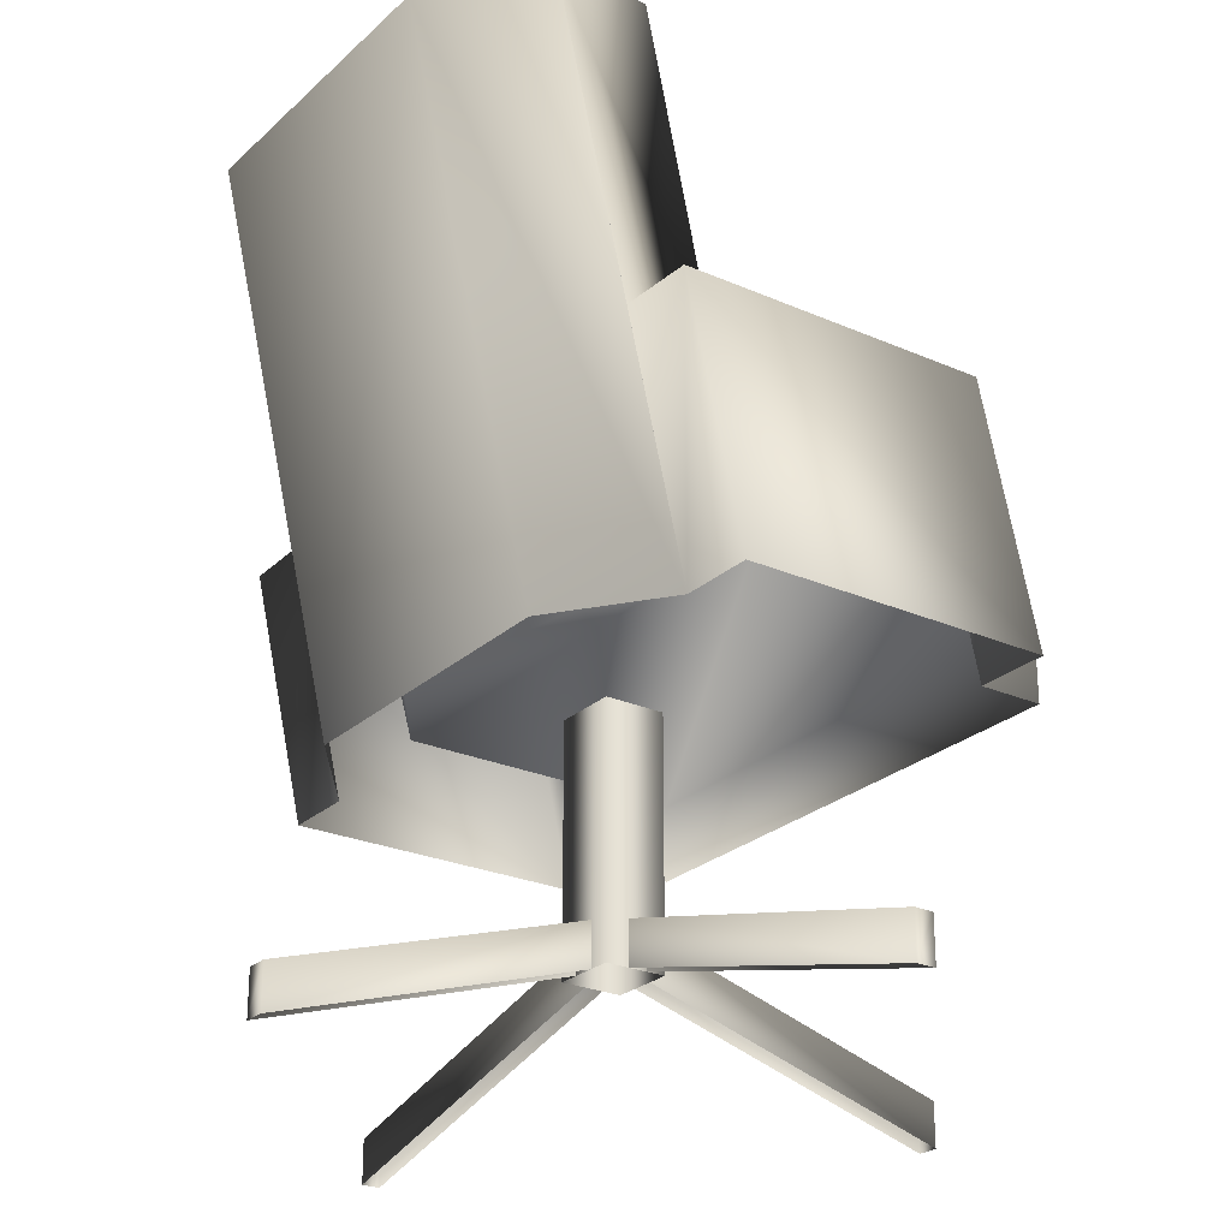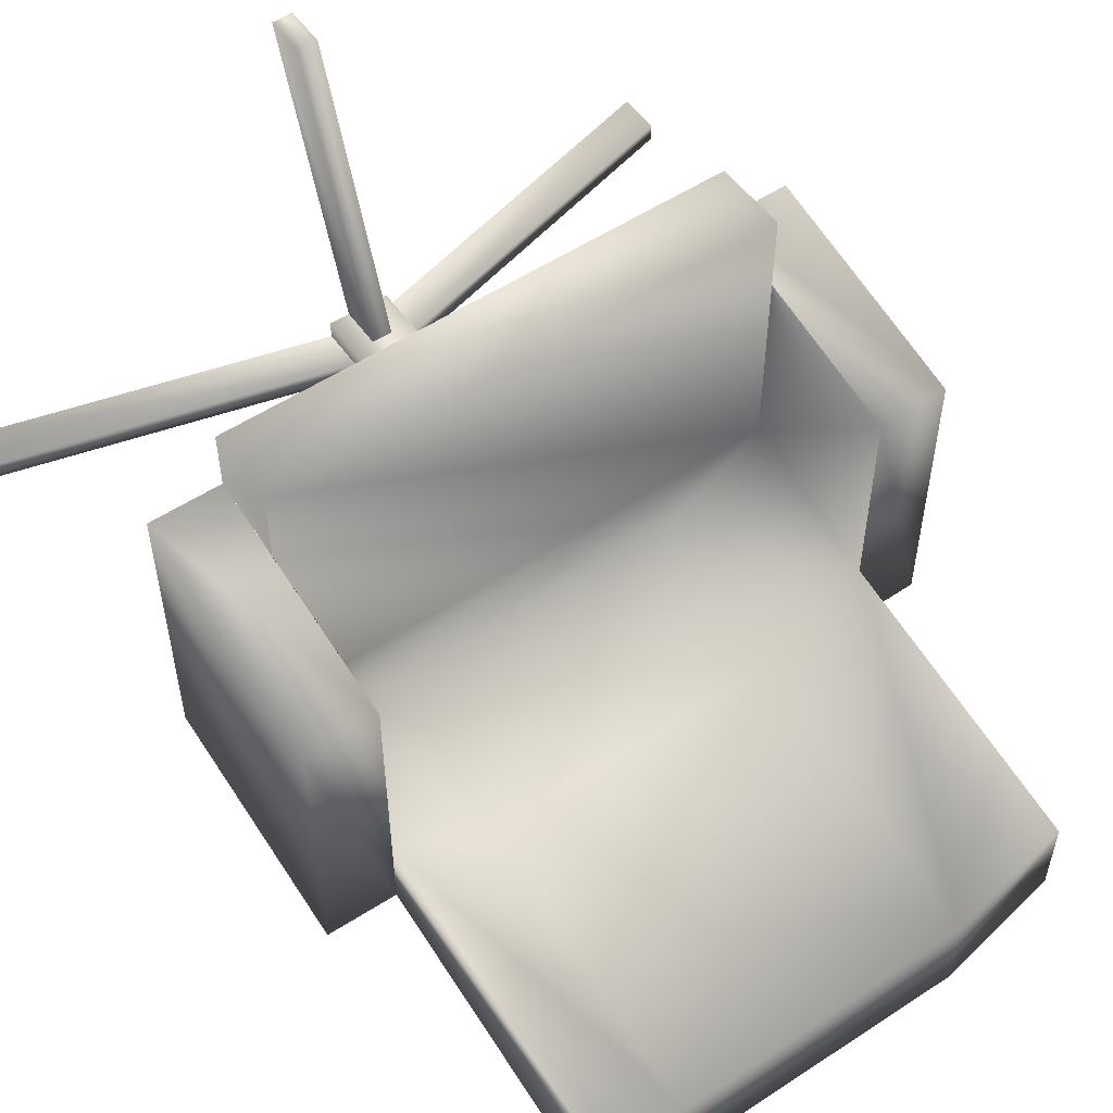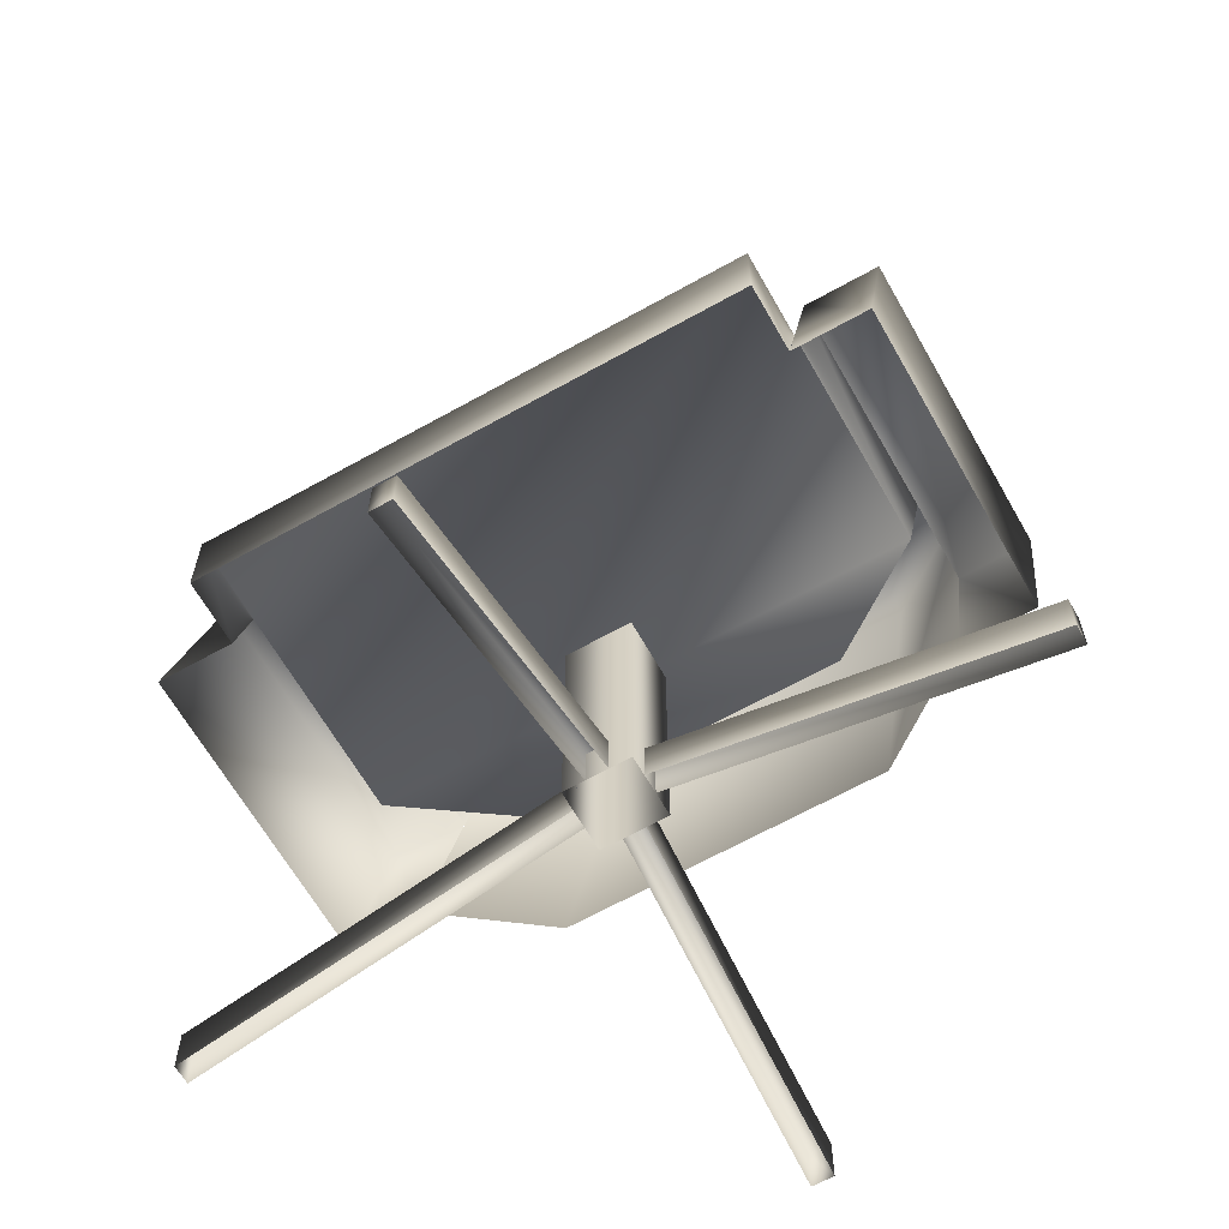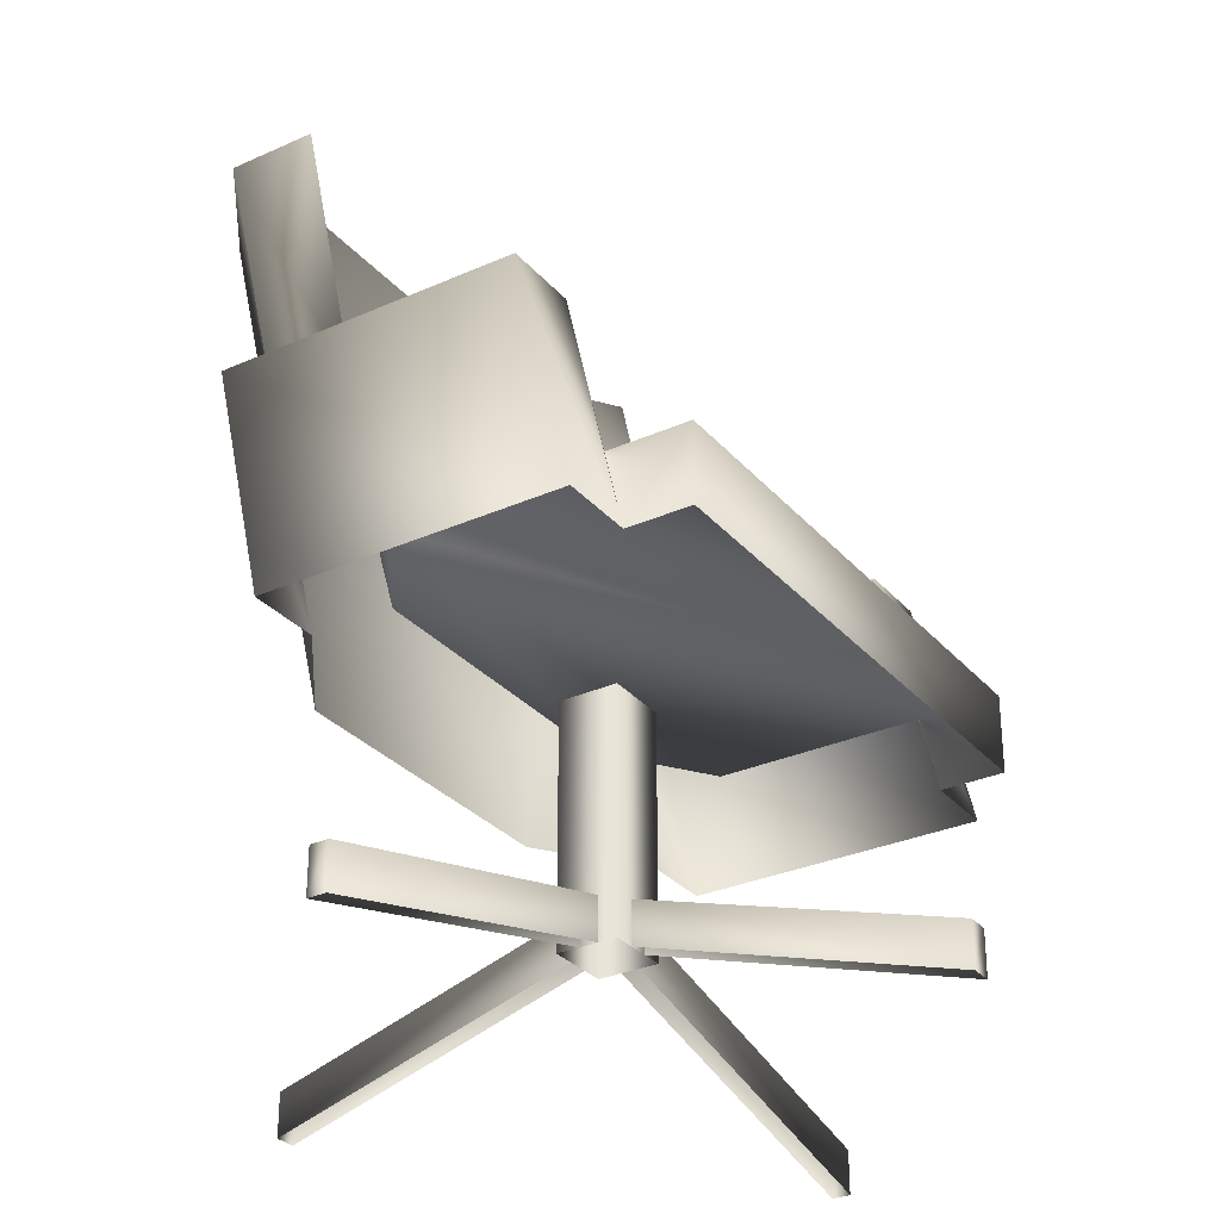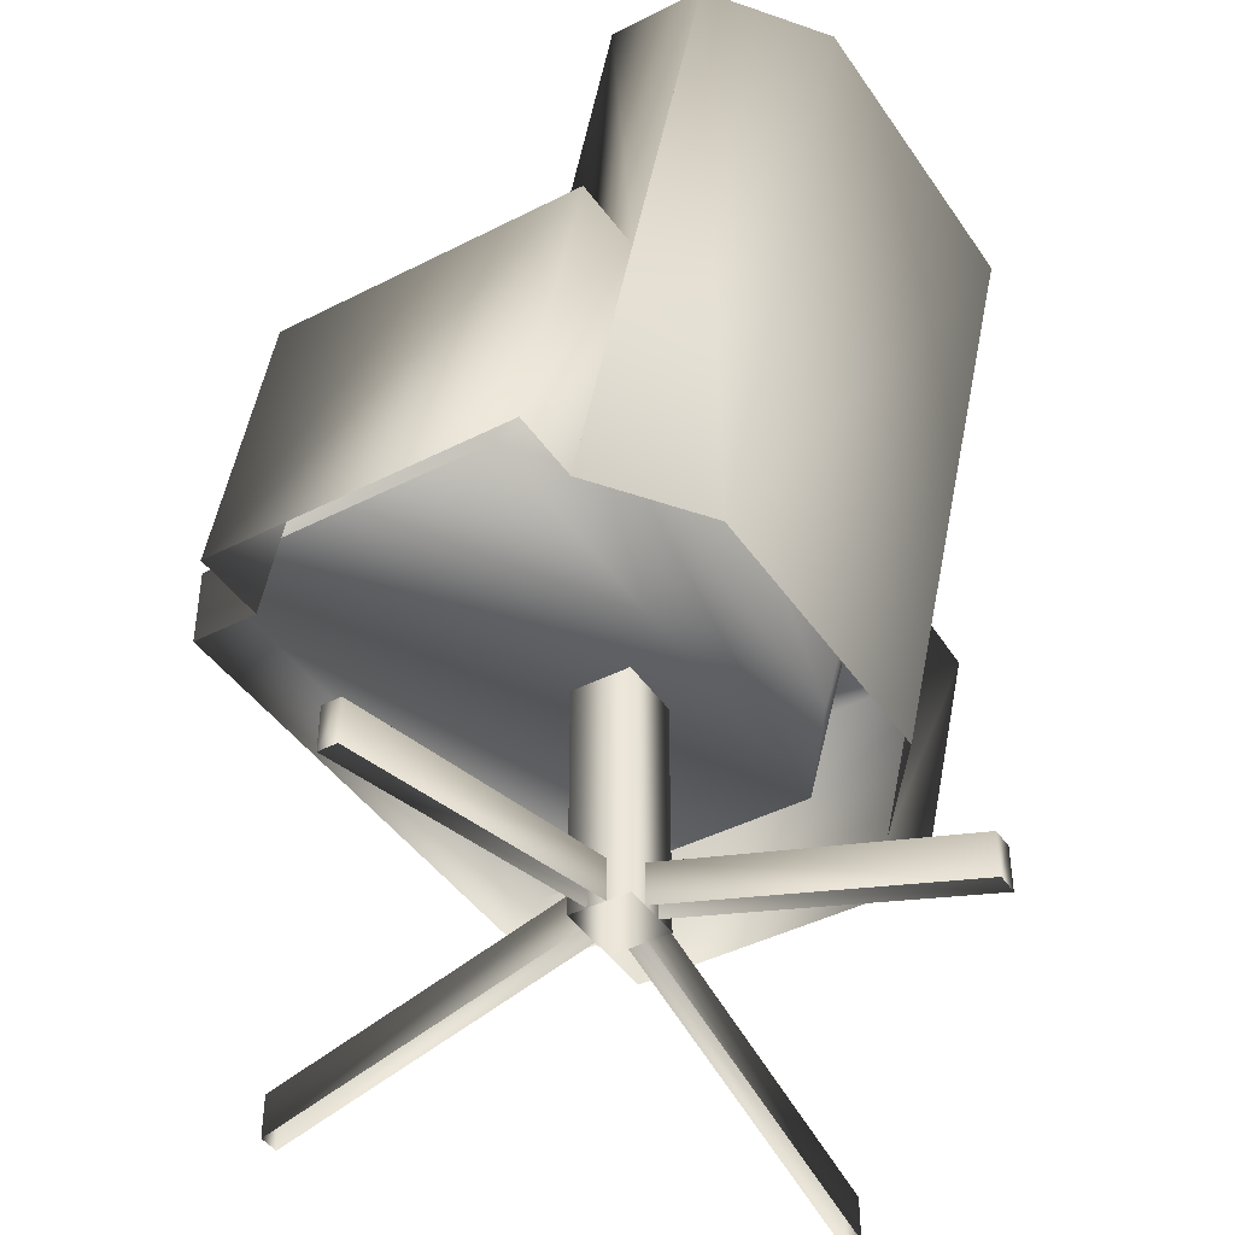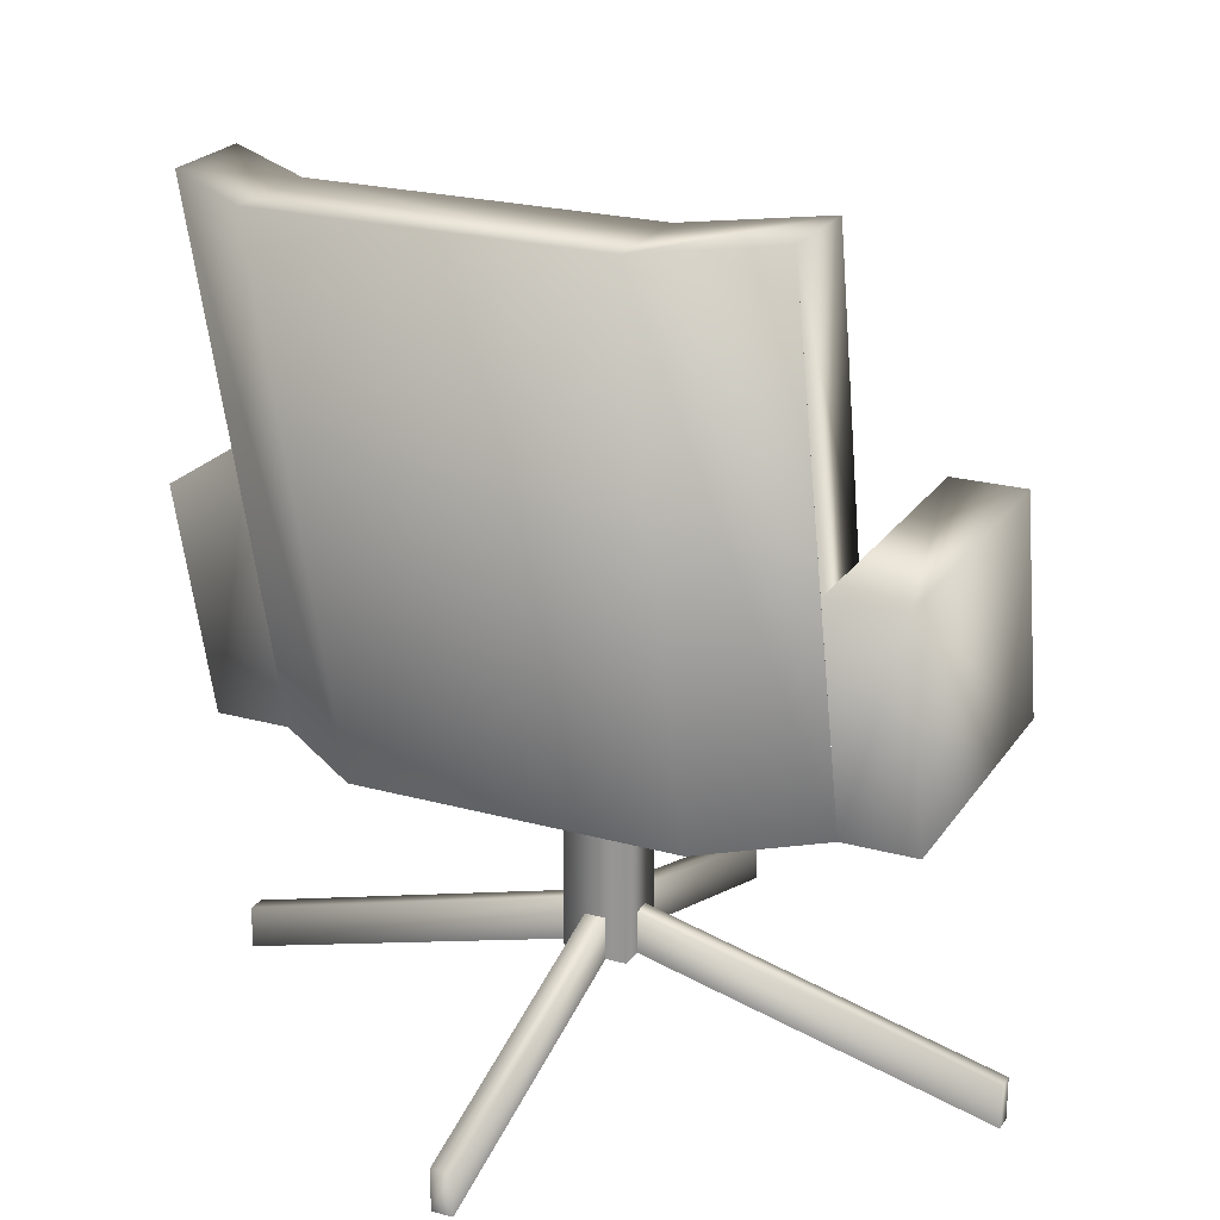
<metadata>
{"format":"obj","ext":"obj","renderer":"f3d","projection":"perspective","resolution":1024,"background":"white","views":[{"elev":-25.3,"azim":-125.3,"up":"+Y"},{"elev":54.2,"azim":145.1,"up":"+Z"},{"elev":-64.2,"azim":29.5,"up":"+Y"},{"elev":-30.4,"azim":-57.1,"up":"+Y"},{"elev":-42.7,"azim":121.4,"up":"+Y"},{"elev":22.8,"azim":-154.9,"up":"+Y"}]}
</metadata>
<code>
v 0.2782 0.975 0.03538
v 0.2764 0.3705 0.1785
v 0.1603 0.3705 0.2649
v 0.1607 0.975 0.1218
v 0.6317 0.3705 0.1794
v 0.6321 0.975 0.03629
v 0.7493 0.975 0.1218
v 0.7493 0.3705 0.2649
v 0.7493 0.6382 0.2015
v 0.7493 0.6382 0.2955
v 0.7493 0.975 0.224
v 0.1604 0.6382 0.2955
v 0.1604 0.6382 0.2014
v 0.1604 0.975 0.224
v 0.6315 0.975 0.1424
v 0.2782 0.975 0.1424
v 0.2782 0.6382 0.2138
v 0.6315 0.6382 0.2138
v 0.1604 0.4568 0.3465
v 0.7493 0.4568 0.3465
v 0.6315 0.4568 0.2649
v 0.2782 0.4568 0.2649
v 0.1604 0.4568 0.6731
v 0.7493 0.4568 0.6731
v 0.7493 0.3705 0.6731
v 0.1604 0.3705 0.6731
v 0.7493 0.3705 0.6017
v 0.7493 0.4568 0.5822
v 0.1604 0.3705 0.6017
v 0.1604 0.4568 0.5822
v 0.1604 0.6382 0.5404
v 0.7493 0.6382 0.5404
v 0.8317 0.6382 0.2036
v 0.8317 0.3705 0.2649
v 0.8317 0.3705 0.6017
v 0.8317 0.6382 0.5404
v 0.078 0.6382 0.2036
v 0.078 0.3705 0.2649
v 0.078 0.3705 0.6017
v 0.078 0.6382 0.5404
v 0.4195 0.1286 0.3618
v 0.4902 0.1286 0.3618
v 0.4902 0.392 0.3618
v 0.4195 0.392 0.3618
v 0.4902 0.1286 0.4282
v 0.4902 0.392 0.4282
v 0.4195 0.1286 0.4282
v 0.4195 0.392 0.4282
v 0.025 0.0725 0.3873
v 0.025 0.0725 0.4077
v 0.4195 0.1761 0.4077
v 0.4195 0.1761 0.3873
v 0.025 0.025 0.3873
v 0.4195 0.1286 0.3873
v 0.025 0.025 0.4077
v 0.4195 0.1286 0.4077
v 0.4666 0.025 0.025
v 0.4431 0.025 0.025
v 0.4431 0.0725 0.025
v 0.4666 0.0725 0.025
v 0.4431 0.1286 0.3618
v 0.4431 0.1761 0.3618
v 0.4666 0.1286 0.3618
v 0.4666 0.1761 0.3618
v 0.8847 0.025 0.4077
v 0.8847 0.025 0.3873
v 0.8847 0.0725 0.3873
v 0.8847 0.0725 0.4077
v 0.4902 0.1286 0.3873
v 0.4902 0.1761 0.3873
v 0.4902 0.1286 0.4077
v 0.4902 0.1761 0.4077
v 0.4431 0.025 0.7701
v 0.4666 0.025 0.7701
v 0.4666 0.0725 0.7701
v 0.4431 0.0725 0.7701
v 0.4666 0.1286 0.4282
v 0.4666 0.1761 0.4282
v 0.4431 0.1286 0.4282
v 0.4431 0.1761 0.4282
f 2 1 3
f 3 1 4
f 6 1 5
f 1 2 5
f 8 7 5
f 5 7 6
f 10 11 9
f 11 7 9
f 13 4 12
f 4 14 12
f 6 7 15
f 7 11 15
f 16 1 15
f 15 1 6
f 4 1 14
f 1 16 14
f 17 12 16
f 12 14 16
f 18 15 10
f 10 15 11
f 20 19 21
f 22 21 19
f 17 22 12
f 22 19 12
f 21 18 20
f 18 10 20
f 17 18 22
f 22 18 21
f 18 17 15
f 15 17 16
f 24 25 23
f 25 26 23
f 25 24 27
f 24 28 27
f 26 29 23
f 23 29 30
f 12 19 31
f 19 30 31
f 10 32 20
f 20 32 28
f 34 35 33
f 35 36 33
f 38 37 39
f 39 37 40
f 33 9 34
f 34 9 8
f 13 37 3
f 3 37 38
f 36 35 32
f 35 27 32
f 31 29 40
f 29 39 40
f 32 9 36
f 36 9 33
f 40 37 31
f 31 37 13
f 20 24 19
f 24 23 19
f 42 43 41
f 43 44 41
f 45 46 42
f 46 43 42
f 47 48 45
f 48 46 45
f 41 44 47
f 44 48 47
f 50 49 51
f 51 49 52
f 54 52 53
f 52 49 53
f 56 55 51
f 51 55 50
f 55 53 50
f 50 53 49
f 58 57 59
f 59 57 60
f 61 58 62
f 62 58 59
f 63 64 57
f 64 60 57
f 59 60 62
f 62 60 64
f 66 65 67
f 67 65 68
f 69 66 70
f 70 66 67
f 71 72 65
f 72 68 65
f 67 68 70
f 70 68 72
f 74 73 75
f 75 73 76
f 77 74 78
f 78 74 75
f 79 80 73
f 80 76 73
f 75 76 78
f 78 76 80

</code>
